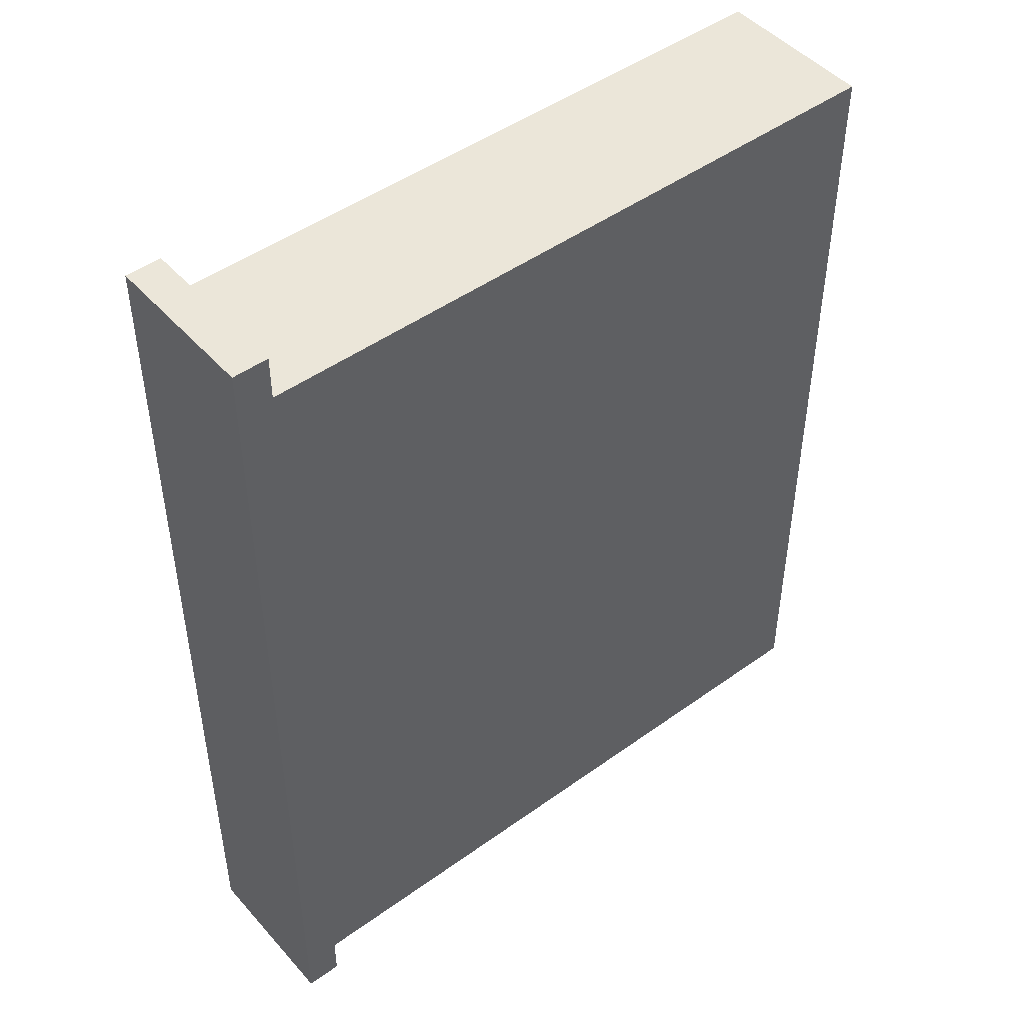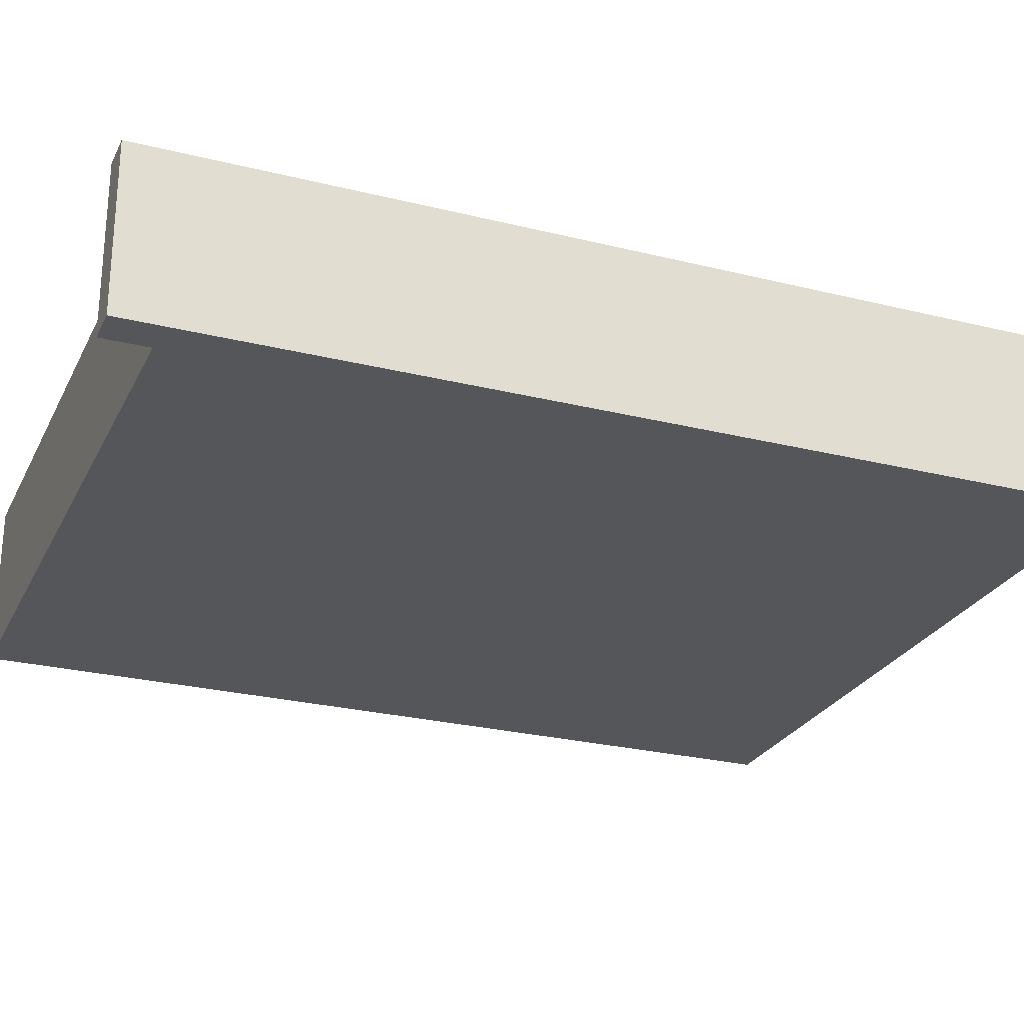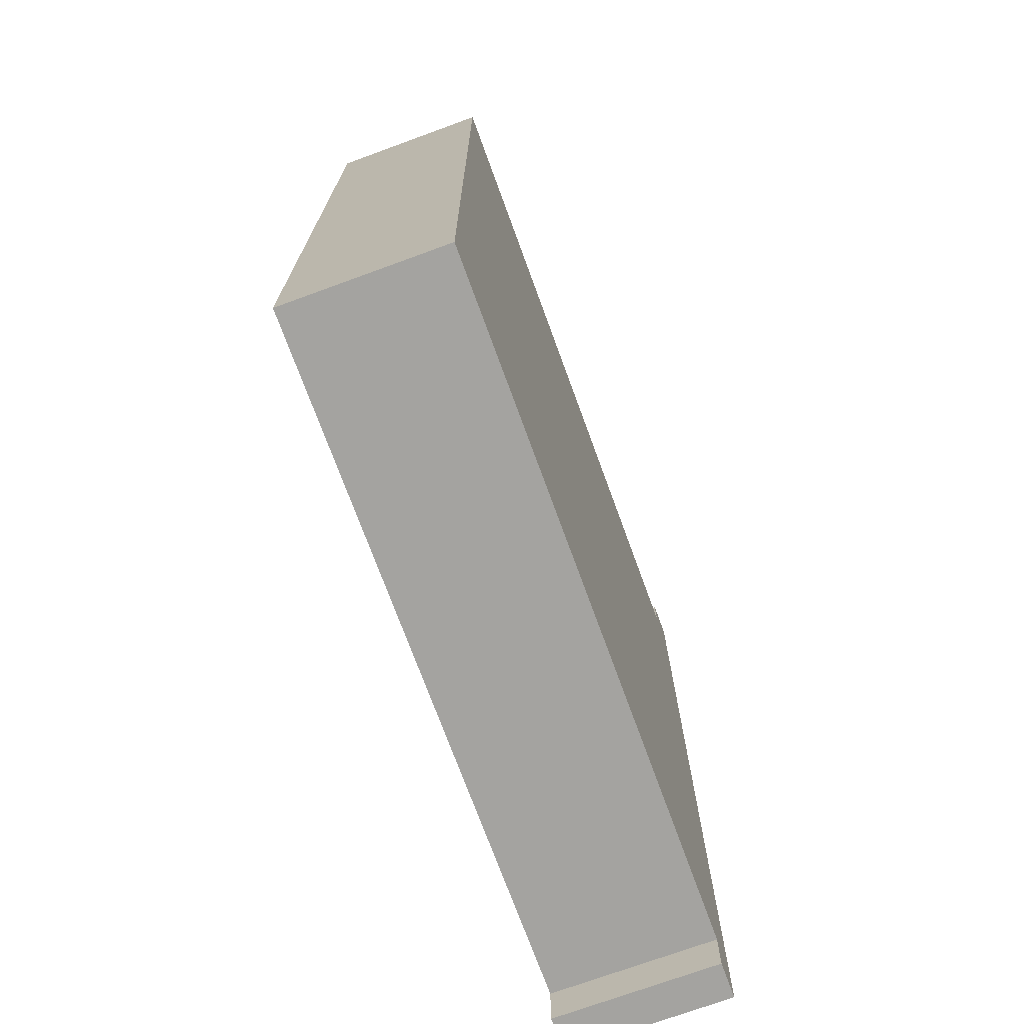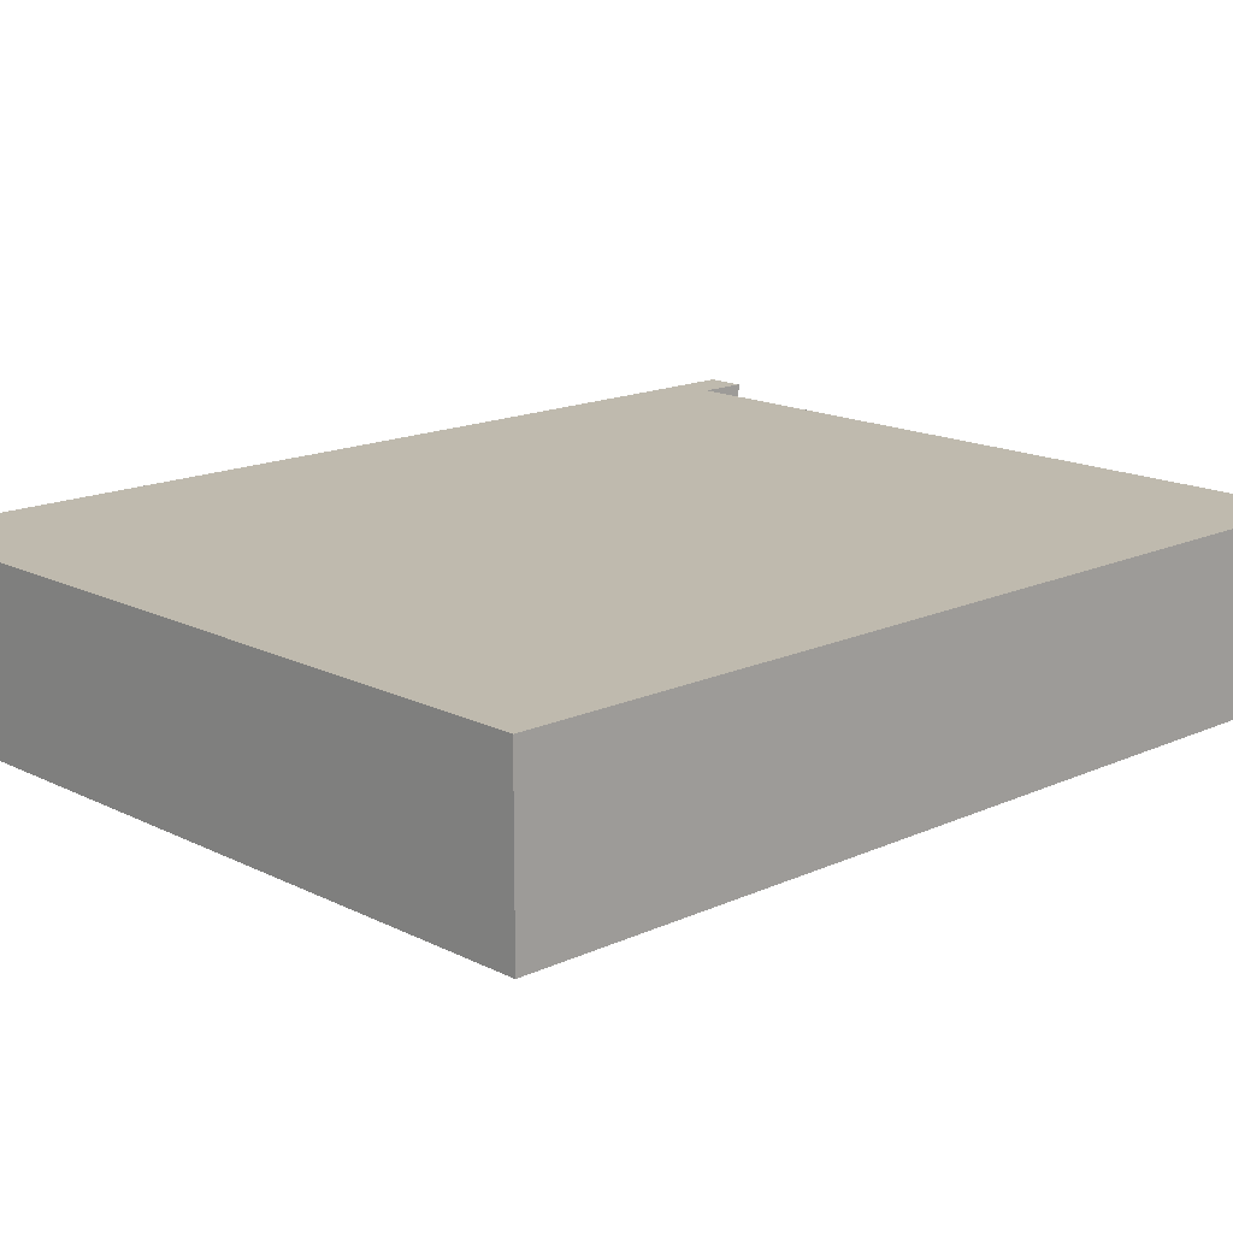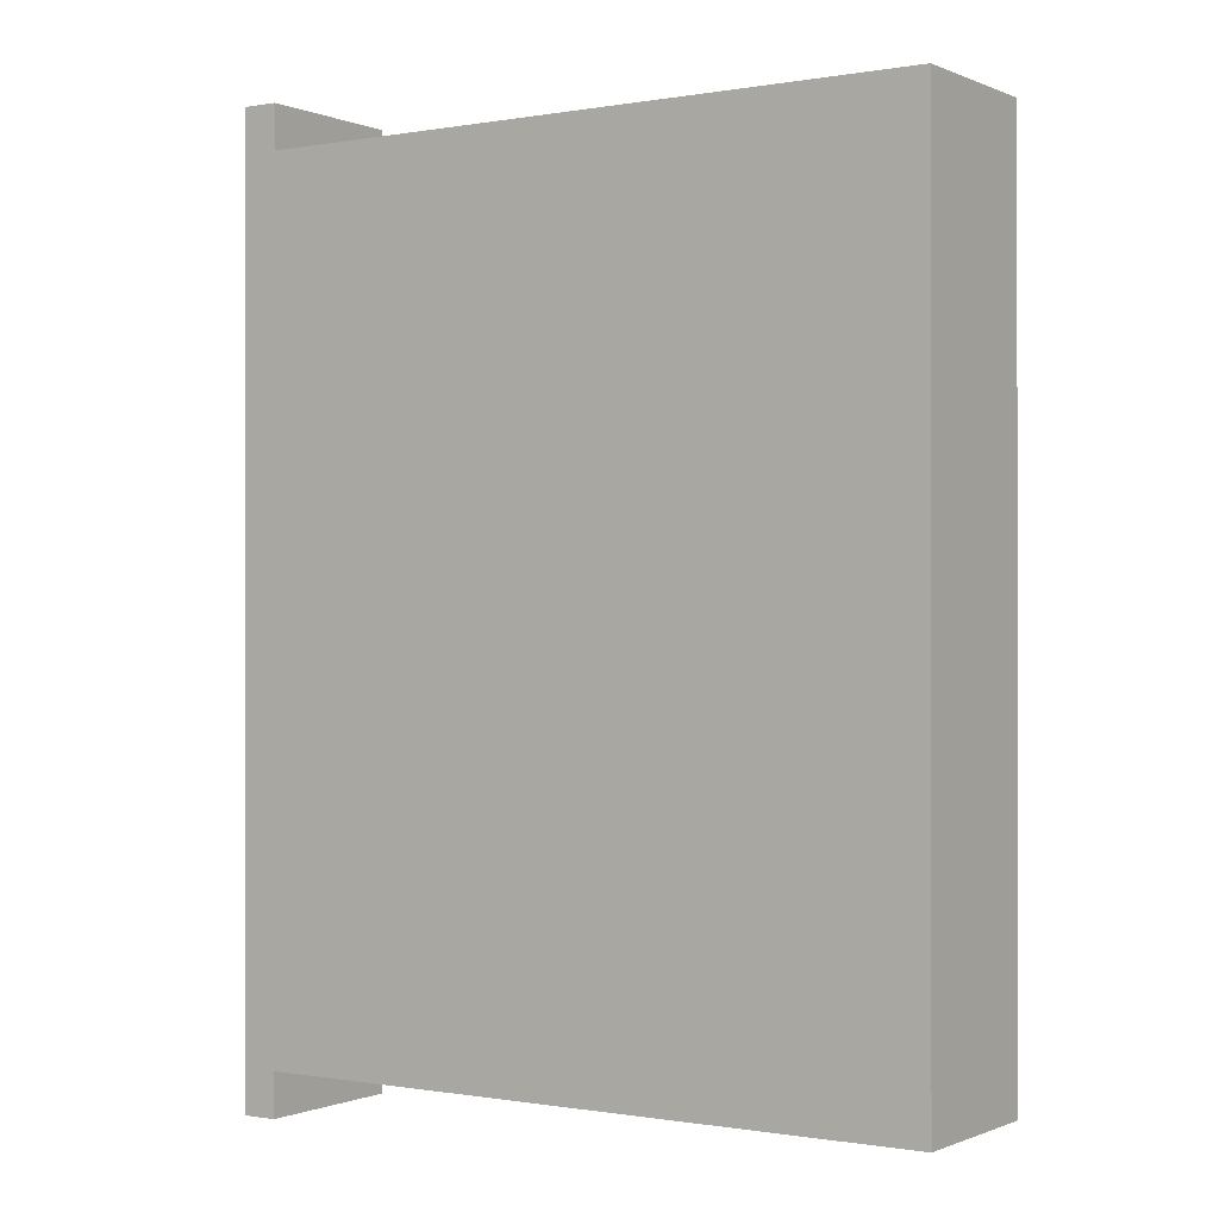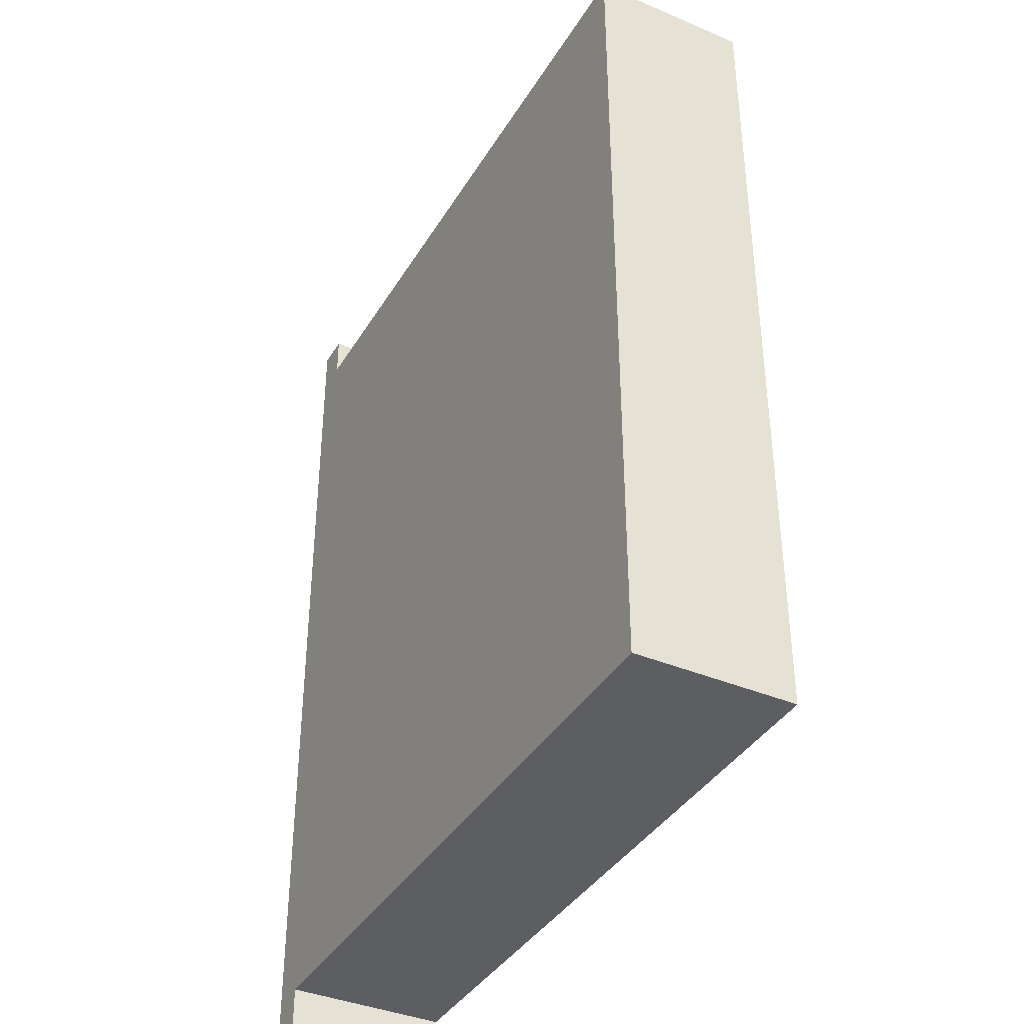
<metadata>
{"format":"obj","ext":"obj","renderer":"f3d","projection":"perspective","resolution":1024,"background":"white","views":[{"elev":47.4,"azim":140.9,"up":"+Z"},{"elev":-26.0,"azim":68.4,"up":"+Y"},{"elev":-73.0,"azim":-69.9,"up":"+Z"},{"elev":15.6,"azim":-133.7,"up":"+Y"},{"elev":-0.4,"azim":-146.4,"up":"+Z"},{"elev":-38.7,"azim":-118.0,"up":"+Z"}]}
</metadata>
<code>
o unit_Cube.001
v 0.18 -0.045 0.265
v 0.18 0.045 0.265
v 0.18 -0.045 0.24
v 0.18 0.045 0.24
v 0.2 -0.045 0.265
v 0.2 0.045 0.265
v 0.2 -0.045 0.24
v 0.2 0.045 0.24
v 0.18 -0.045 -0.24
v 0.18 0.045 -0.24
v 0.18 -0.045 -0.265
v 0.18 0.045 -0.265
v 0.2 -0.045 -0.24
v 0.2 0.045 -0.24
v 0.2 -0.045 -0.265
v 0.2 0.045 -0.265
v -0.2 0.045 -0.24
v -0.2 0.045 0.24
v -0.2 -0.045 0.24
v -0.2 -0.045 -0.24
v 0.18 -0.0405 -0.24
v 0.181 -0.04071 -0.24
v 0.181 0.04071 0.24
v 0.18 0.0405 0.24
v 0.2 -0 -0.265
v 0.2 -0.045 -0.2525
v 0.2 0.045 -0.2644
v 0.2 0 -0.24
v 0.2 0 -0.2644
v 0.2 0.045 -0.2644
v 0.2 0.045 -0.2421
v 0.2 0 -0.24
v 0.2 0 -0.2644
v 0.2 0.045 -0.2638
v 0.2 0.0225 -0.2421
v 0.2 0 -0.2638
v 0.2 0.0225 -0.2644
v 0.2 0.0225 -0.2638
v 0.2 -0 0.24
v 0.2 -0.045 0.2414
v 0.2 0.045 0.2525
v 0.2 0 0.265
v 0.2 -0 0.2414
v 0.2 -0.0225 0.265
v 0.2 -0.045 0.2643
v 0.2 0 0.2643
v 0.2 -0.0225 0.2472
v 0.2 -0.0225 0.2643
v 0.2 -0.045 0.2588
v 0.2 -0.04089 0.2472
v 0.2 -0.0225 0.2588
v 0.2 -0.03375 0.2643
v 0.2 -0.04089 0.2588
v 0.2 -0.03375 0.2473
v 0.2 -0.0225 0.2473
v 0.2 -0.045 0.2473
f 1 2 4 24 3
f 3 24 7
f 43 41 6 42 46
f 5 44 42 6 2 1
f 3 7 40 49 45 5 1
f 8 4 2 6 41
f 9 21 10 12 11
f 11 12 16 25 15
f 29 27 30 37 33
f 13 22 21 9
f 11 15 26 13 9
f 16 12 10 14 27
f 14 21 22 13 28
f 7 24 23 8 39
f 24 4 8 23
f 26 29 28 13
f 15 25 29 26
f 25 16 27 29
f 38 34 31 35
f 14 28 32 35 31
f 27 14 31 34 30
f 28 29 33 36 32
f 36 38 35 32
f 33 37 38 36
f 37 30 34 38
f 48 46 42 44
f 7 39 43 47 50 40
f 39 8 41 43
f 45 52 48 44 5
f 53 51 48 52
f 47 43 46 48 51
f 49 53 52 45
f 40 50 53 49
f 50 47 51 53
f 14 10 17 18 4 8
f 19 18 17 20
f 20 9 13 7 3 19
f 13 28 14 8 39 7
f 20 17 10 21 9
f 9 21 14 28 13
f 14 21 10
f 3 24 4 18 19
f 4 24 7 39 8
l 55 54
l 54 56

</code>
